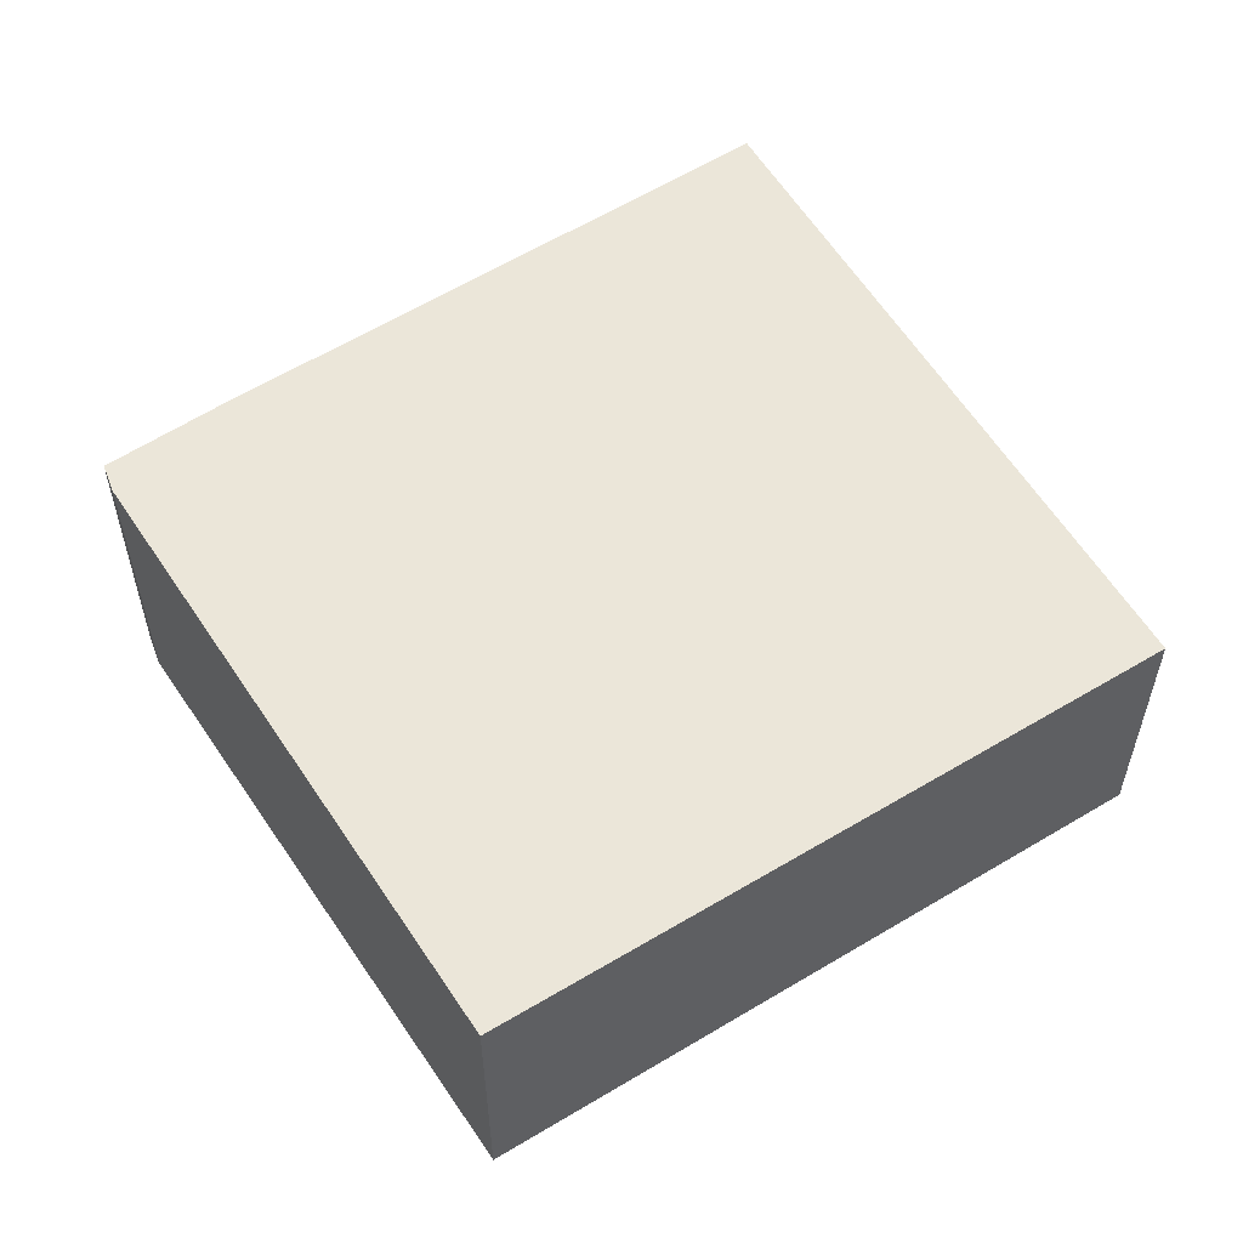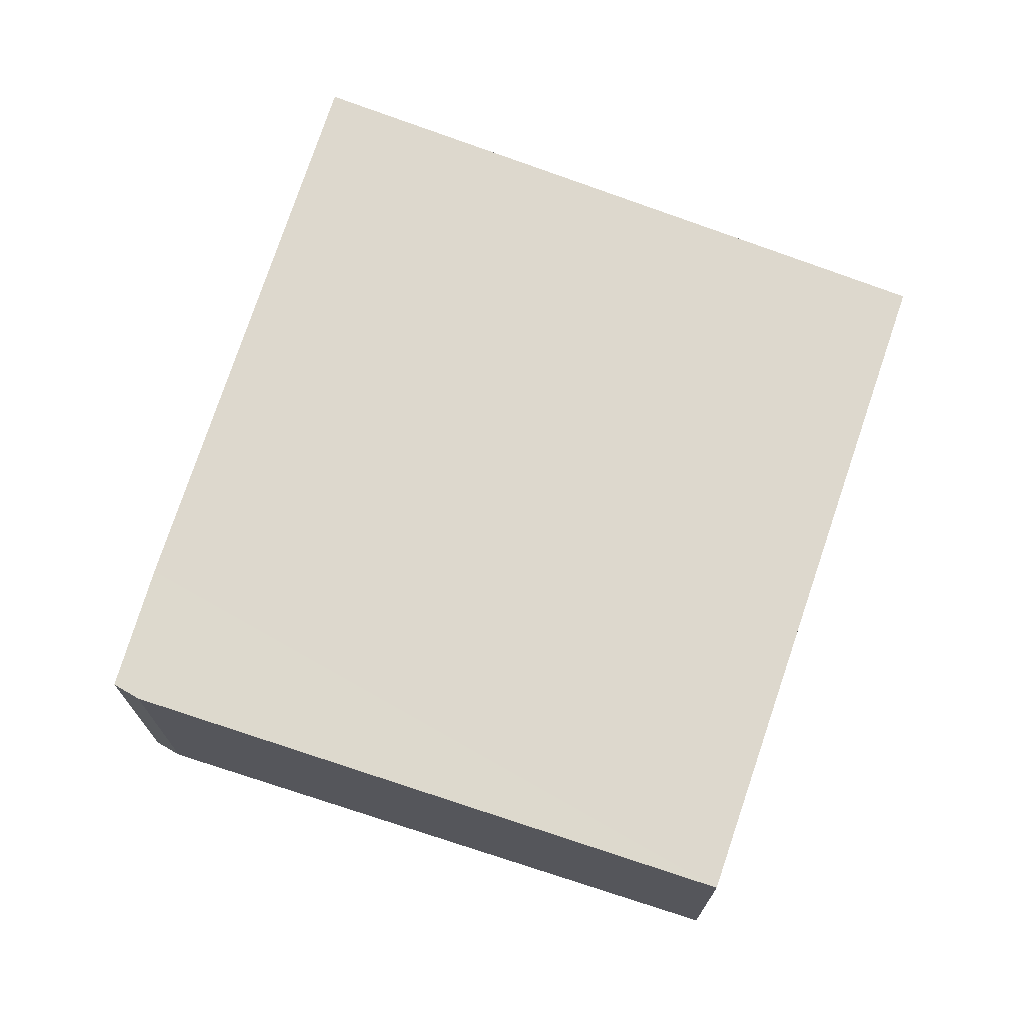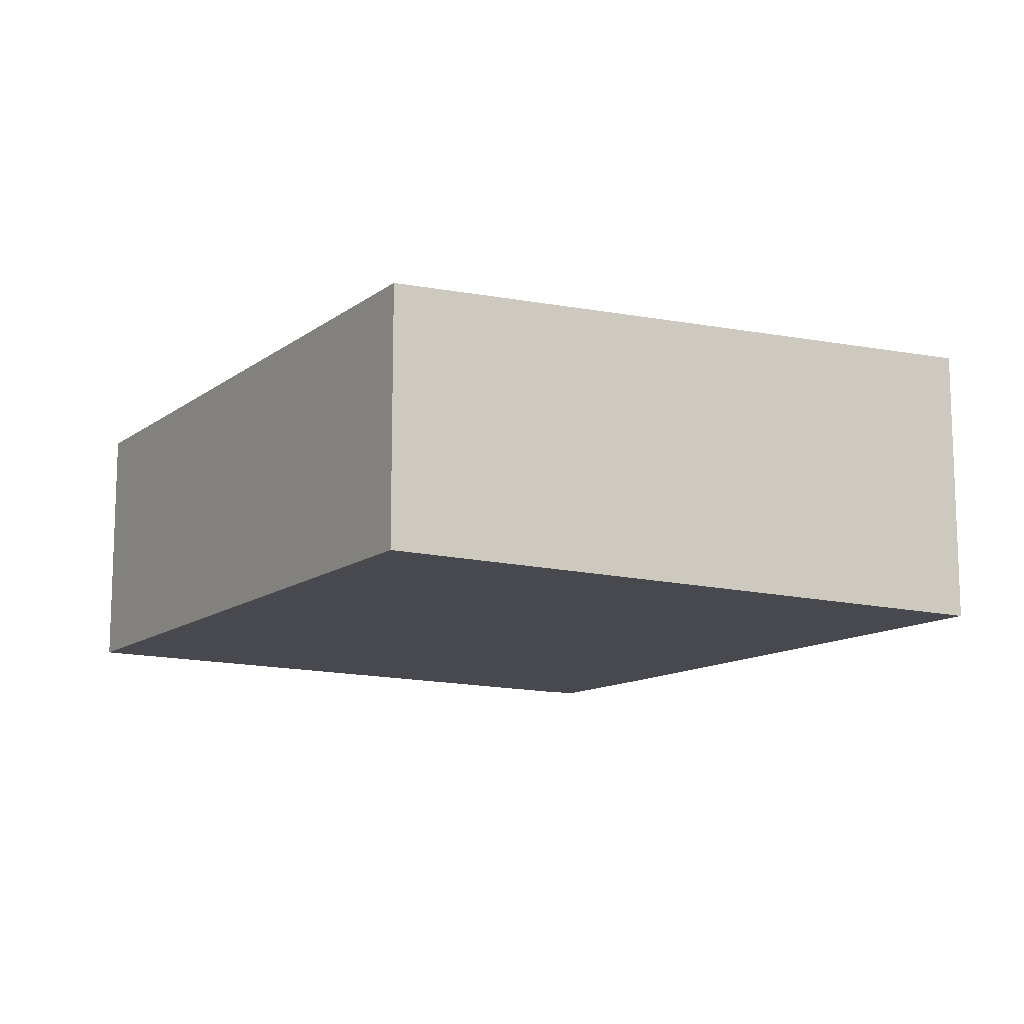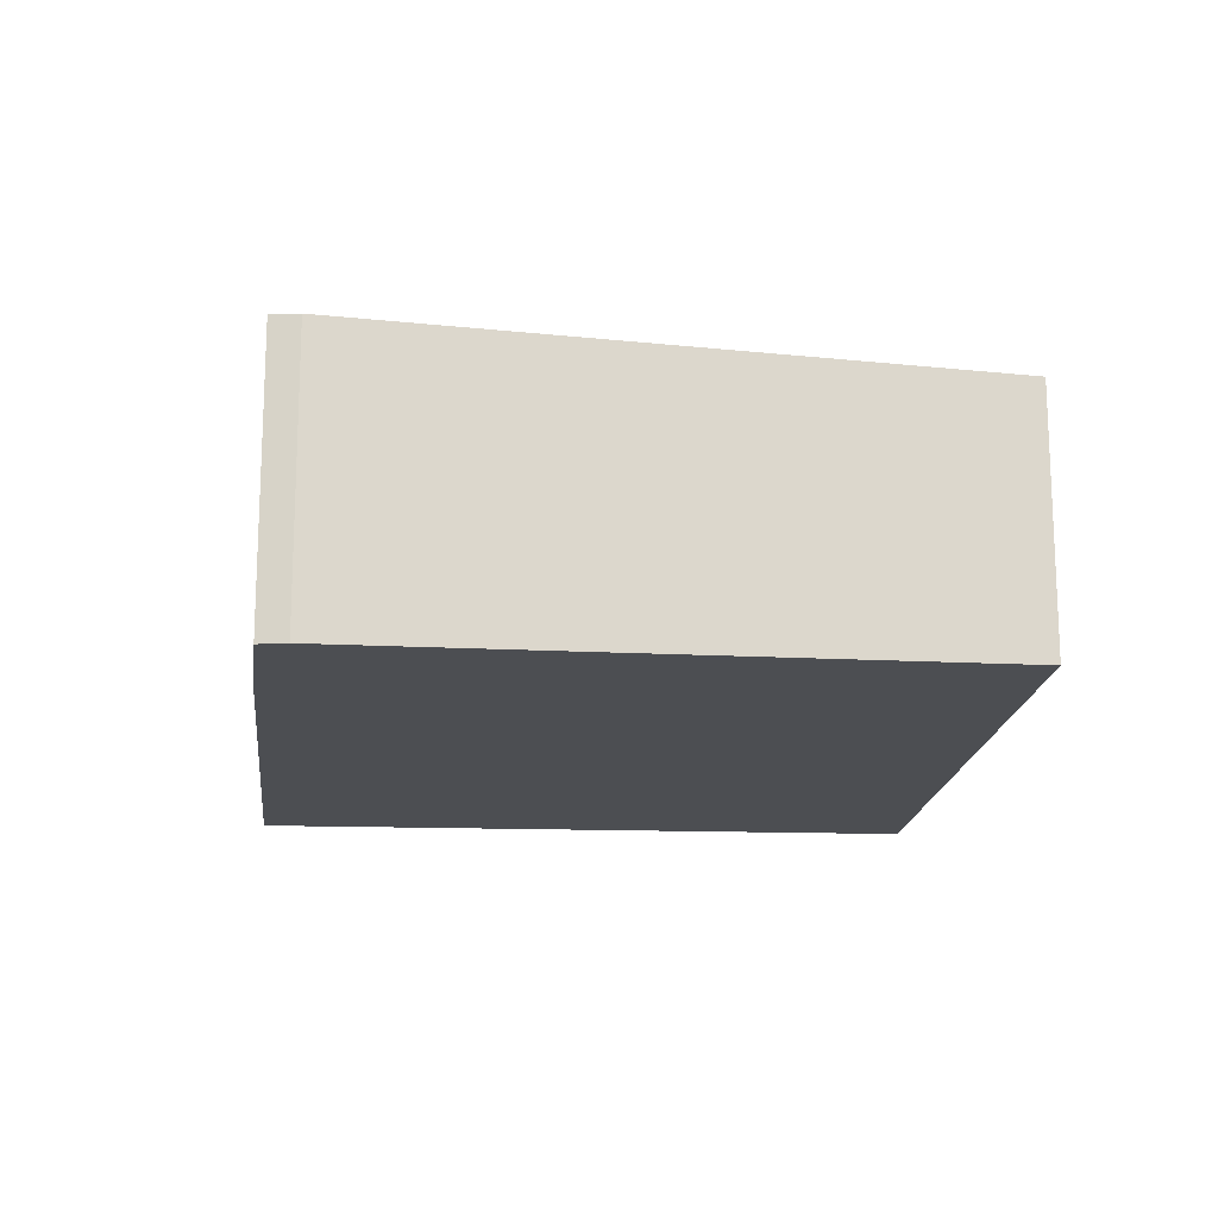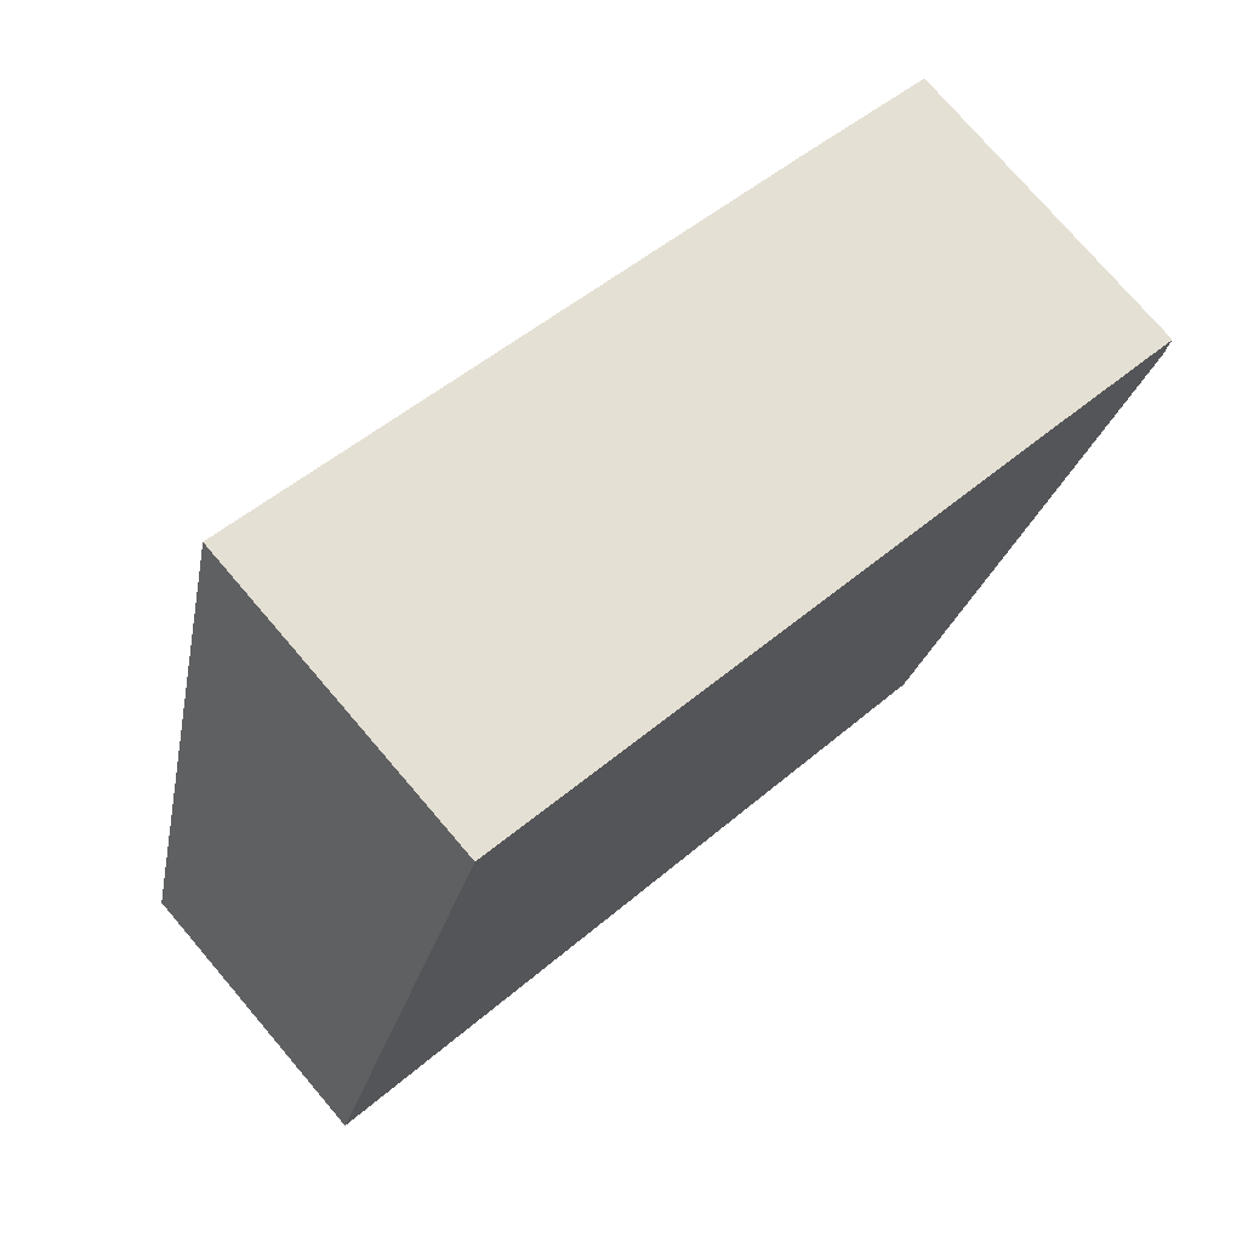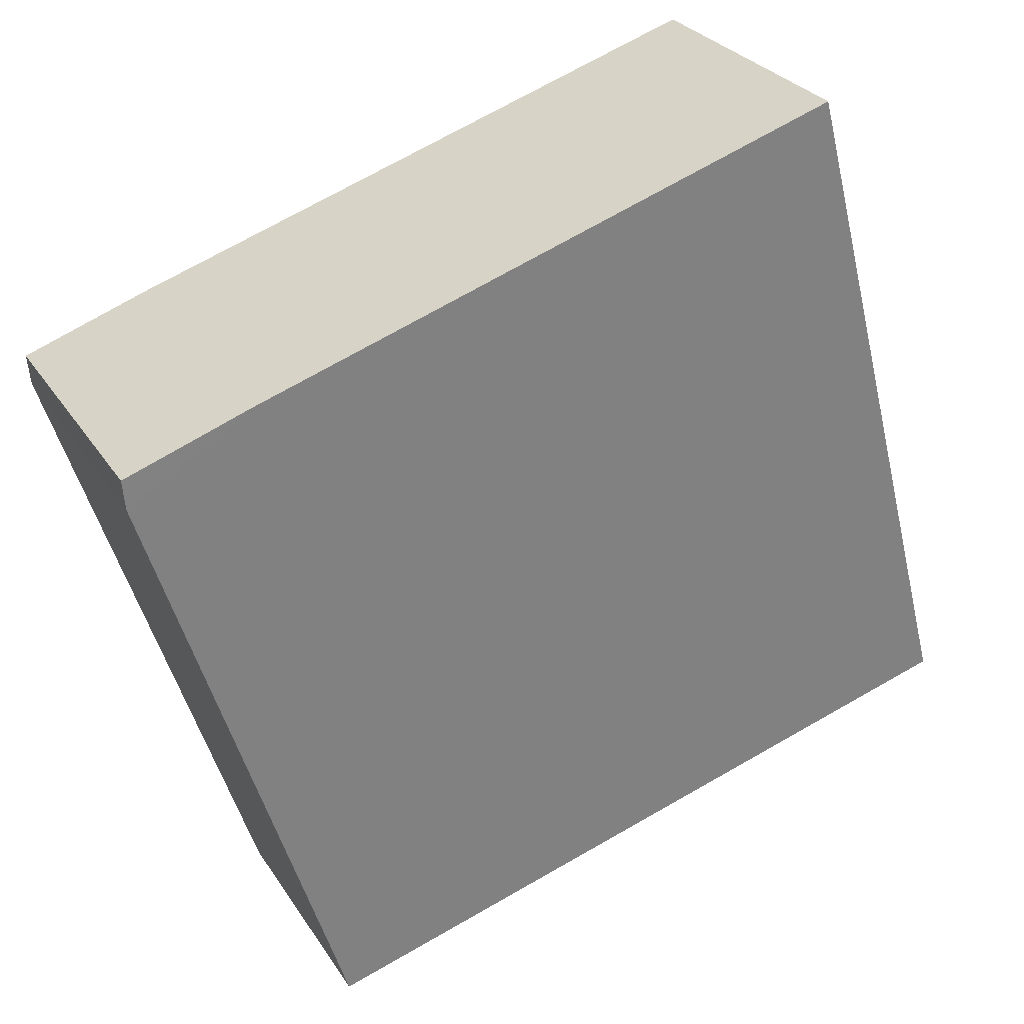
<metadata>
{"format":"obj","ext":"obj","renderer":"f3d","projection":"perspective","resolution":1024,"background":"white","views":[{"elev":55.8,"azim":164.6,"up":"+Y"},{"elev":71.7,"azim":125.9,"up":"+Y"},{"elev":-12.7,"azim":-104.7,"up":"+Y"},{"elev":-16.5,"azim":102.0,"up":"+Y"},{"elev":76.0,"azim":-40.5,"up":"+Z"},{"elev":27.8,"azim":154.0,"up":"+Z"}]}
</metadata>
<code>
v  10.78 3.529 4.927
v  9.315 3.549 5.831
v  10.81 3.545 5.29
v  8.338 3.165 -2.511
v  2.321 3.56 8.182
v  0 3.165 1.938e-16
v  2.321 -5.01e-16 8.182
v  9.315 -3.57e-16 5.831
v  10.81 -3.239e-16 5.29
v  10.78 -3.017e-16 4.927
v  8.338 1.538e-16 -2.511
v  0 0 0
g defaultobject
f 1 2 3
f 2 1 4
f 2 4 5
f 5 4 6
f 7 2 5
f 2 7 8
f 8 3 2
f 3 8 9
f 9 1 3
f 1 9 10
f 10 4 1
f 4 10 11
f 11 6 4
f 6 11 12
f 6 7 5
f 7 6 12
f 8 10 9
f 10 8 11
f 11 8 7
f 11 7 12

</code>
